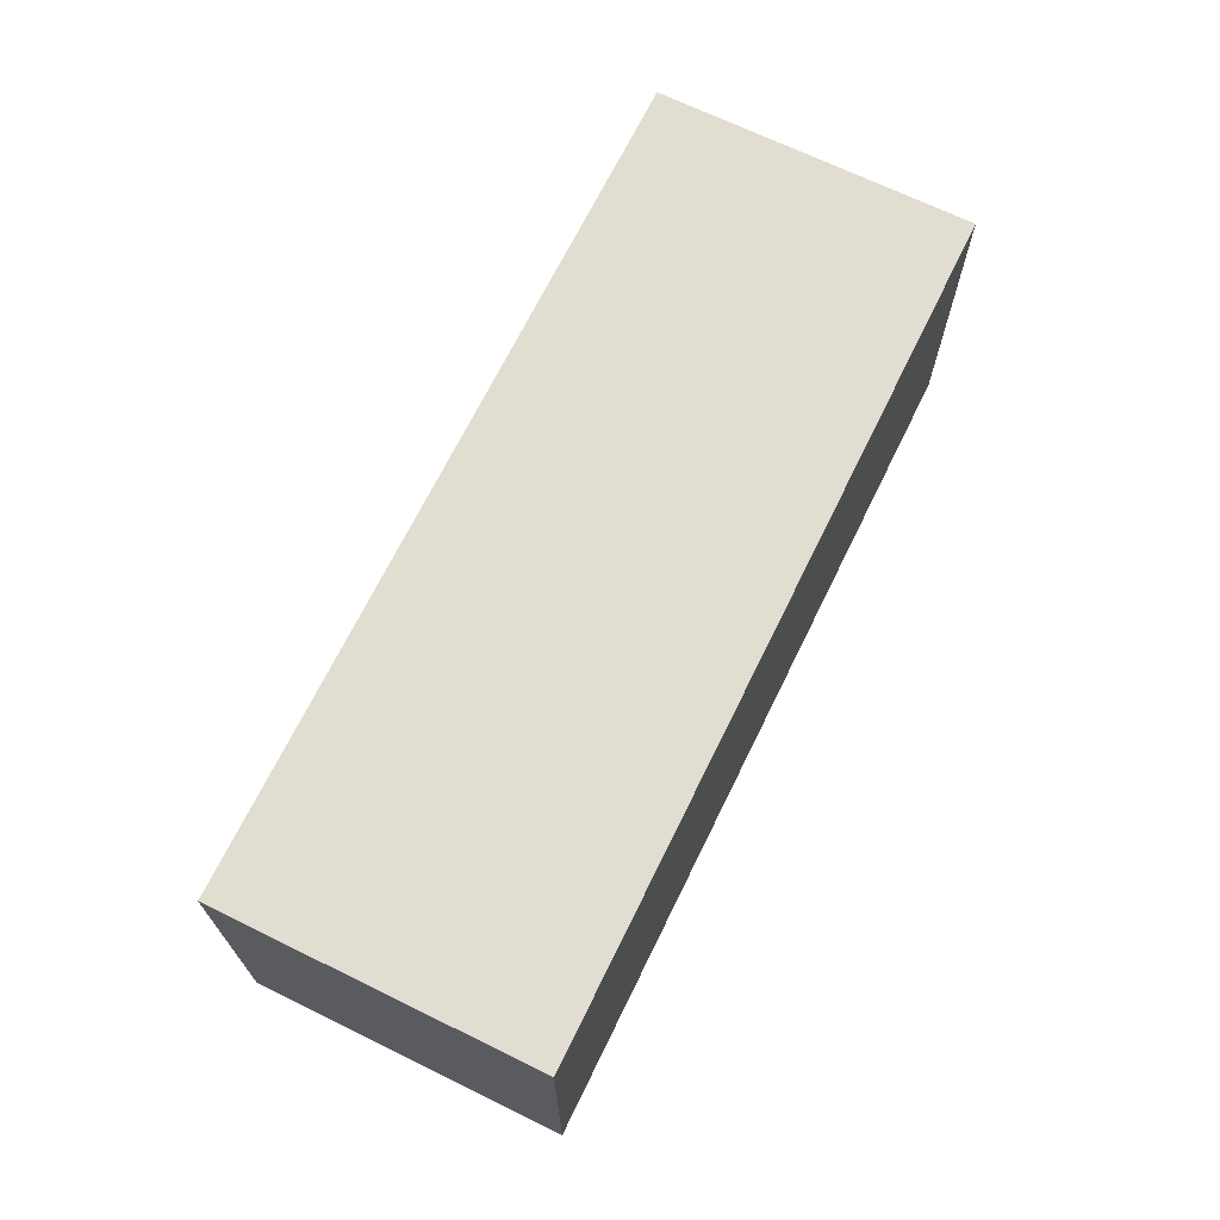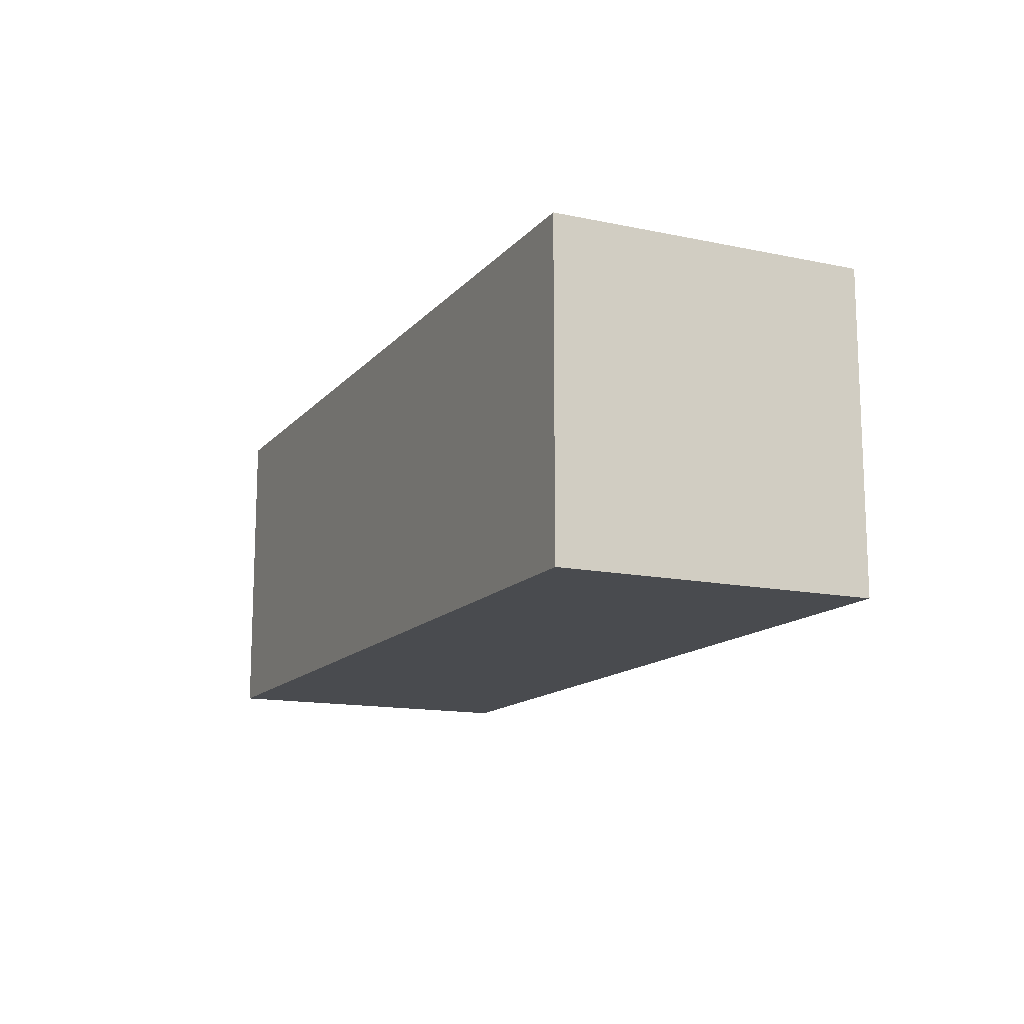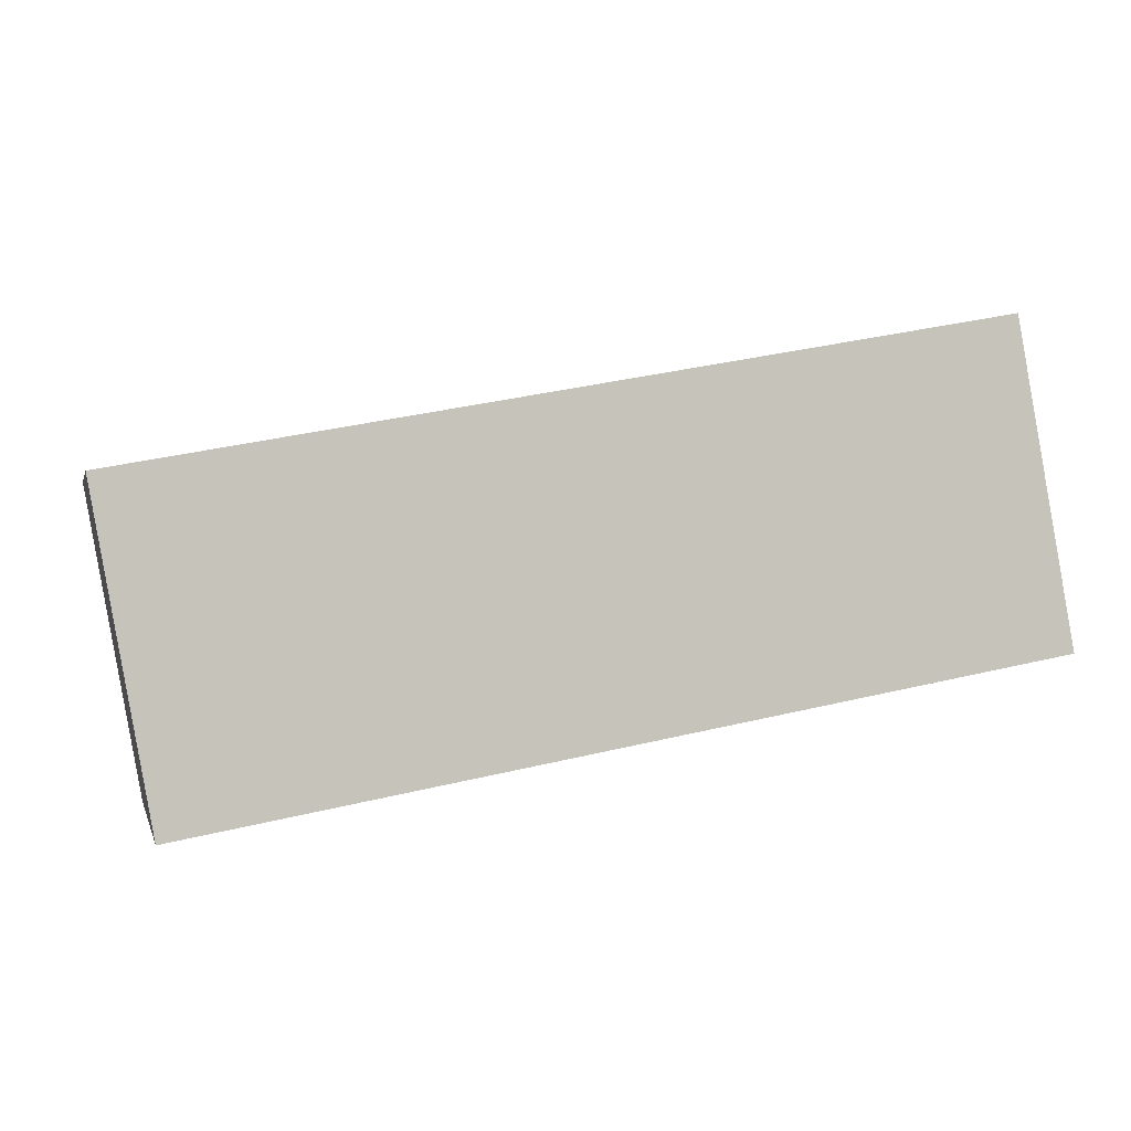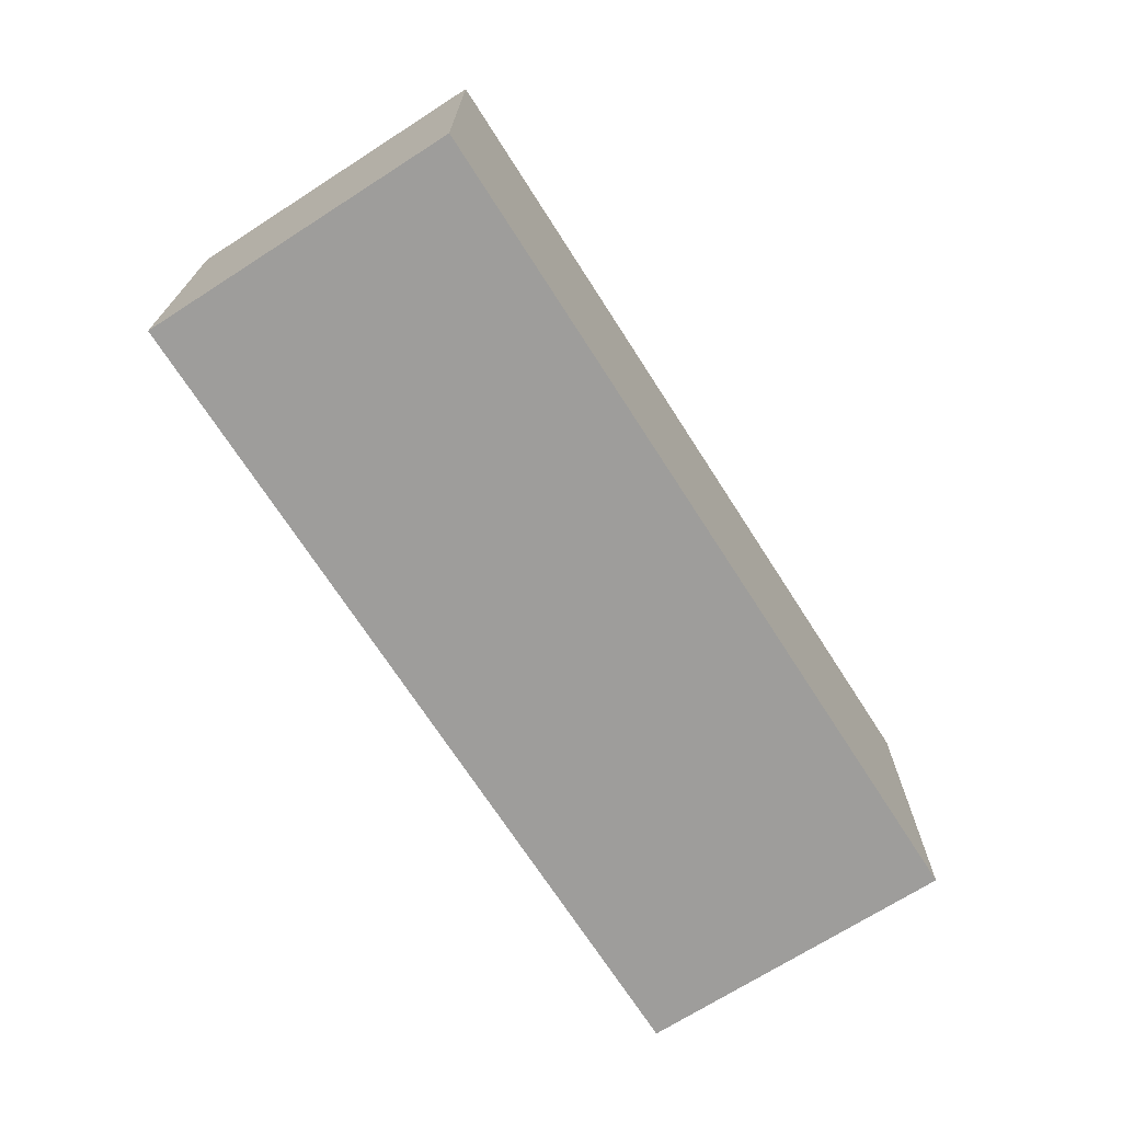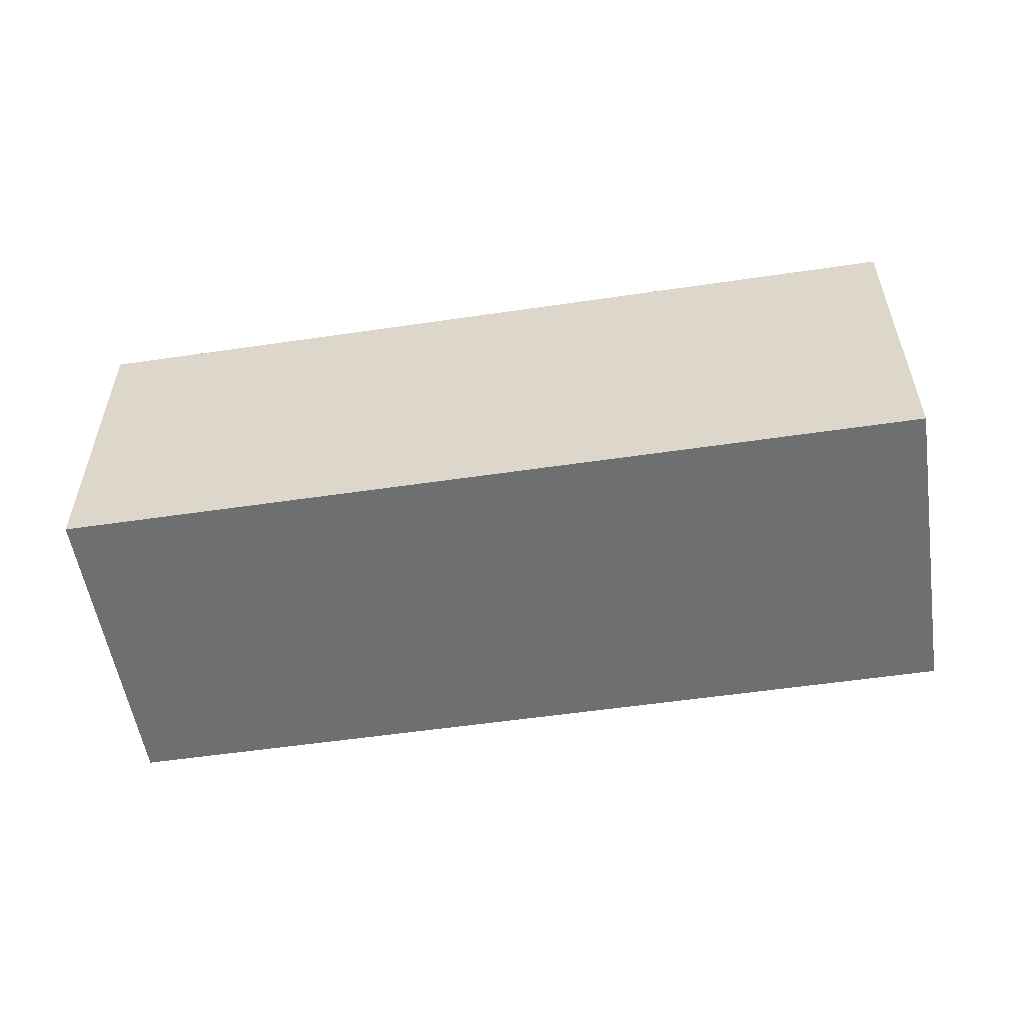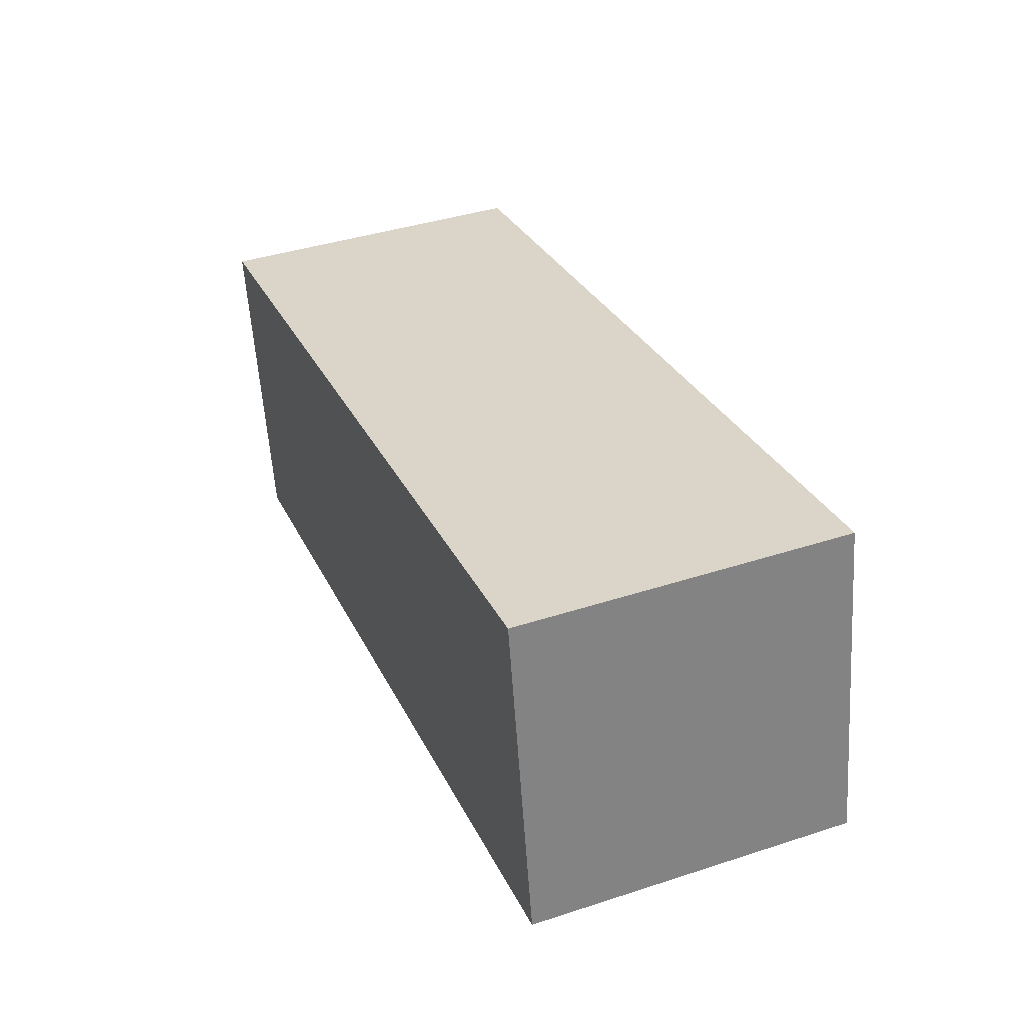
<metadata>
{"format":"obj","ext":"obj","renderer":"f3d","projection":"perspective","resolution":1024,"background":"white","views":[{"elev":68.8,"azim":-74.2,"up":"+Y"},{"elev":-13.9,"azim":-125.4,"up":"+Y"},{"elev":0.5,"azim":-13.1,"up":"+Z"},{"elev":-70.4,"azim":112.4,"up":"+Y"},{"elev":-54.6,"azim":-1.4,"up":"+Y"},{"elev":40.2,"azim":68.2,"up":"+Z"}]}
</metadata>
<code>
g Clown_box1__4_
v -0.1336 0.75 0.738
v -0.1336 -0.75 0.738
v -4.07 -0.75 0.0252
v -4.07 0.75 0.0252
v -0.1336 -0.75 0.738
v 0.1336 -0.75 -0.738
v -3.802 -0.75 -1.451
v -4.07 -0.75 0.0252
v 0.1336 -0.75 -0.738
v 0.1336 0.75 -0.738
v -3.802 0.75 -1.451
v -3.802 -0.75 -1.451
v 0.1336 0.75 -0.738
v -0.1336 0.75 0.738
v -4.07 0.75 0.0252
v -3.802 0.75 -1.451
v -0.1336 -0.75 0.738
v -0.1336 0.75 0.738
v 0.1336 0.75 -0.738
v 0.1336 -0.75 -0.738
v -3.802 -0.75 -1.451
v -3.802 0.75 -1.451
v -4.07 0.75 0.0252
v -4.07 -0.75 0.0252
g Clown_box1__4__0
f 3 2 1
f 4 3 1
f 7 6 5
f 8 7 5
f 11 10 9
f 12 11 9
f 15 14 13
f 16 15 13
f 19 18 17
f 20 19 17
f 23 22 21
f 24 23 21

</code>
